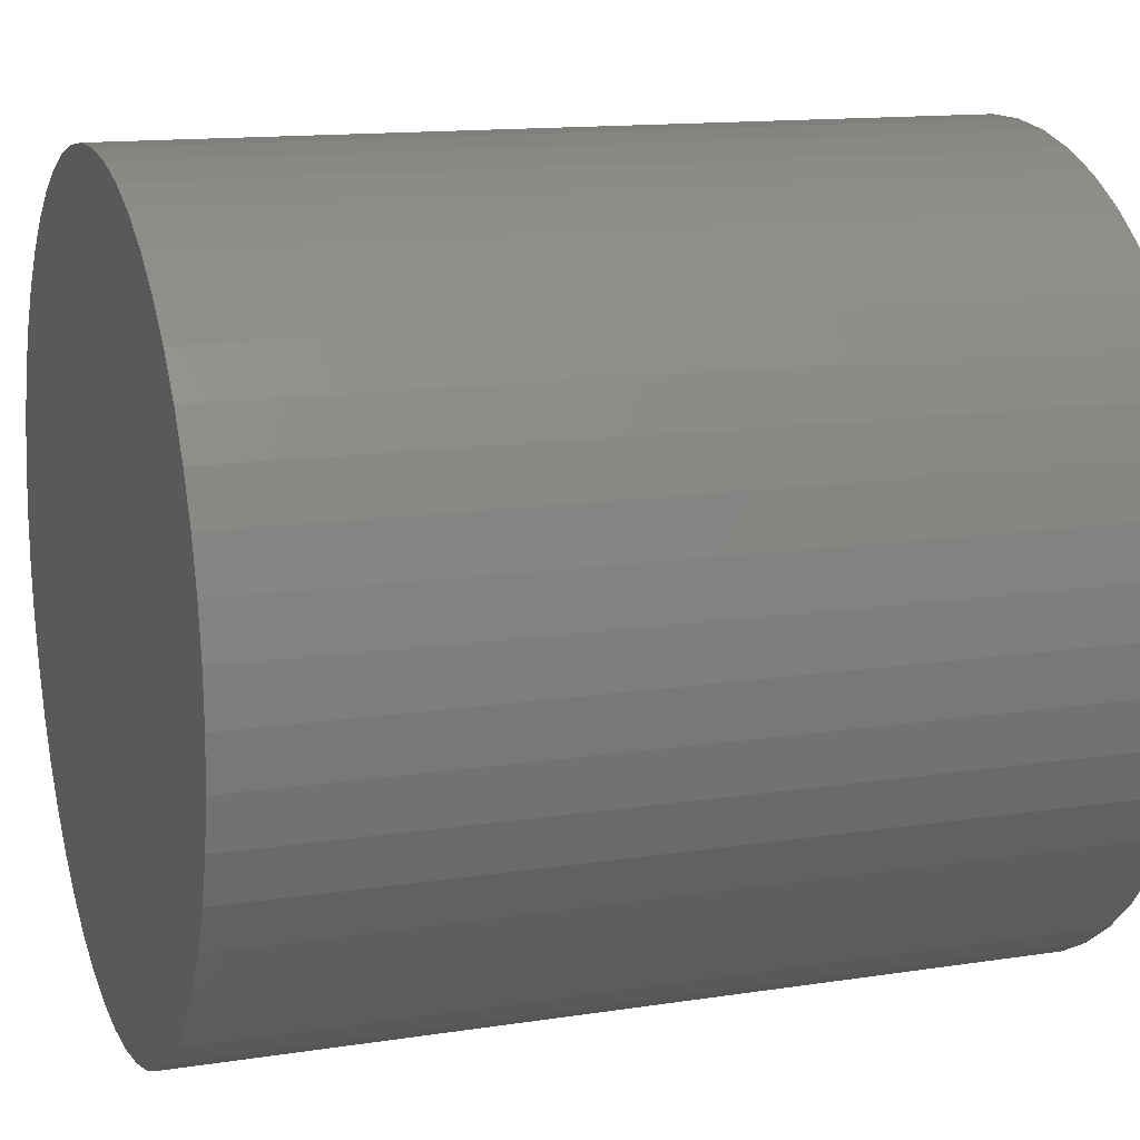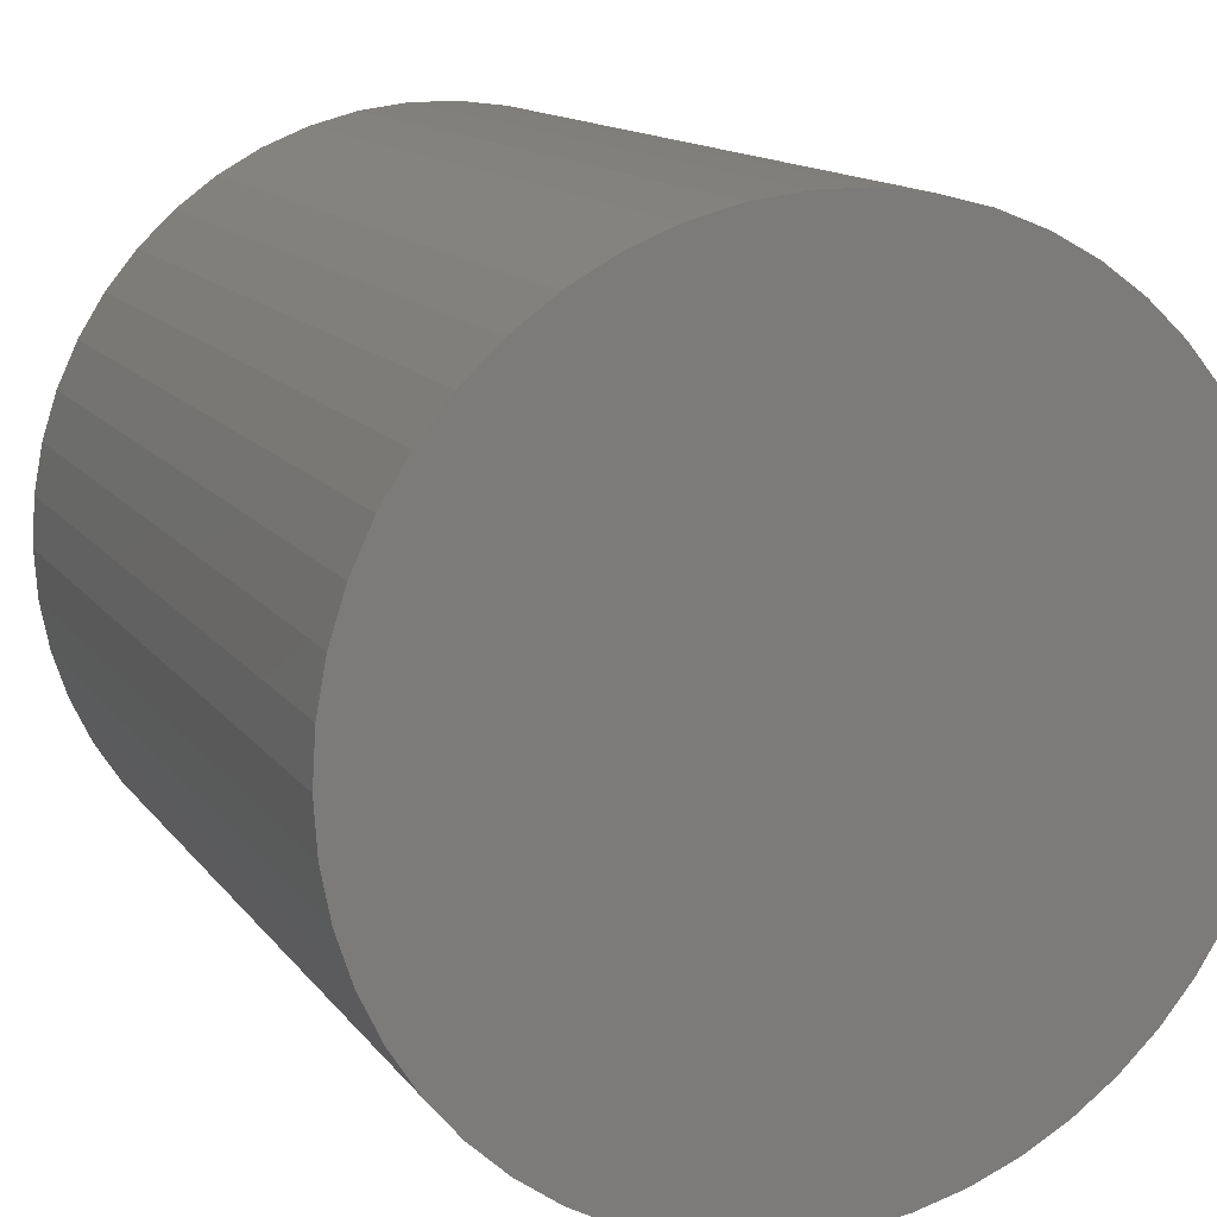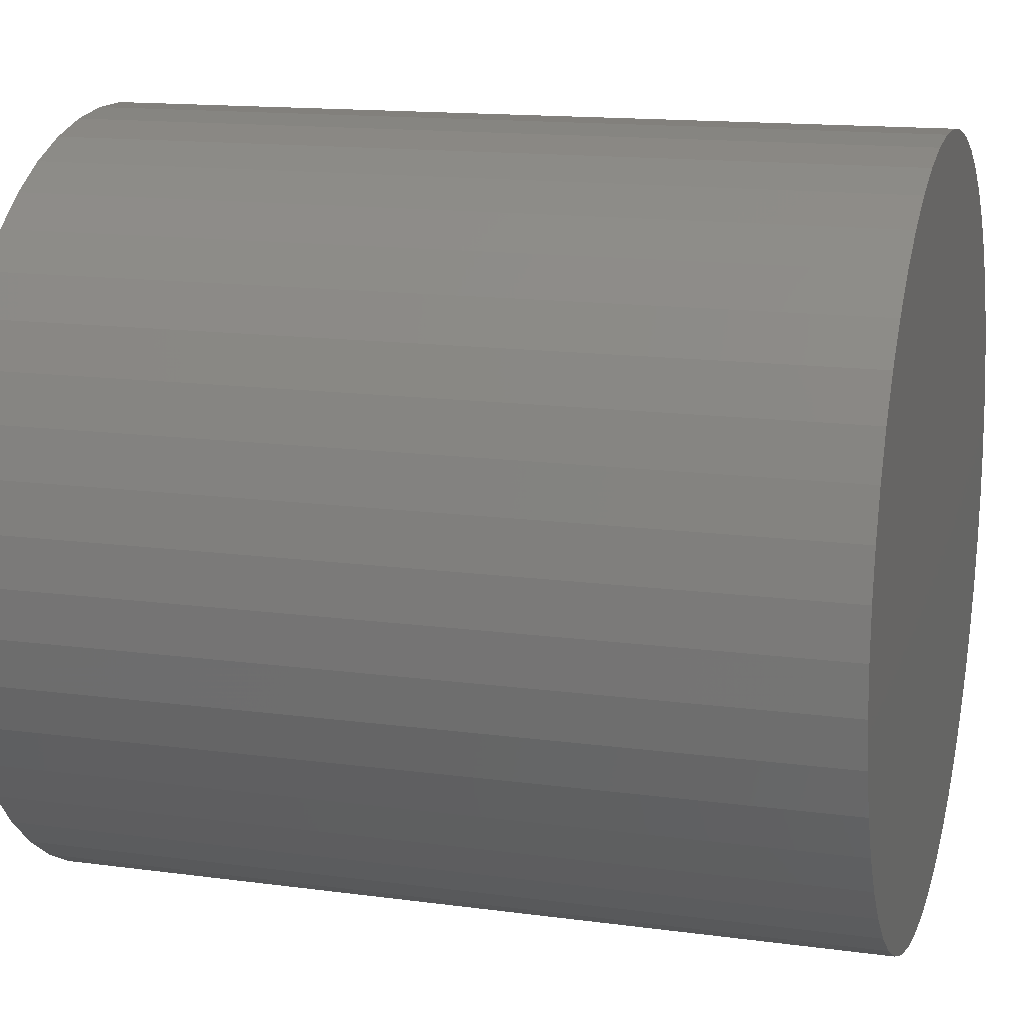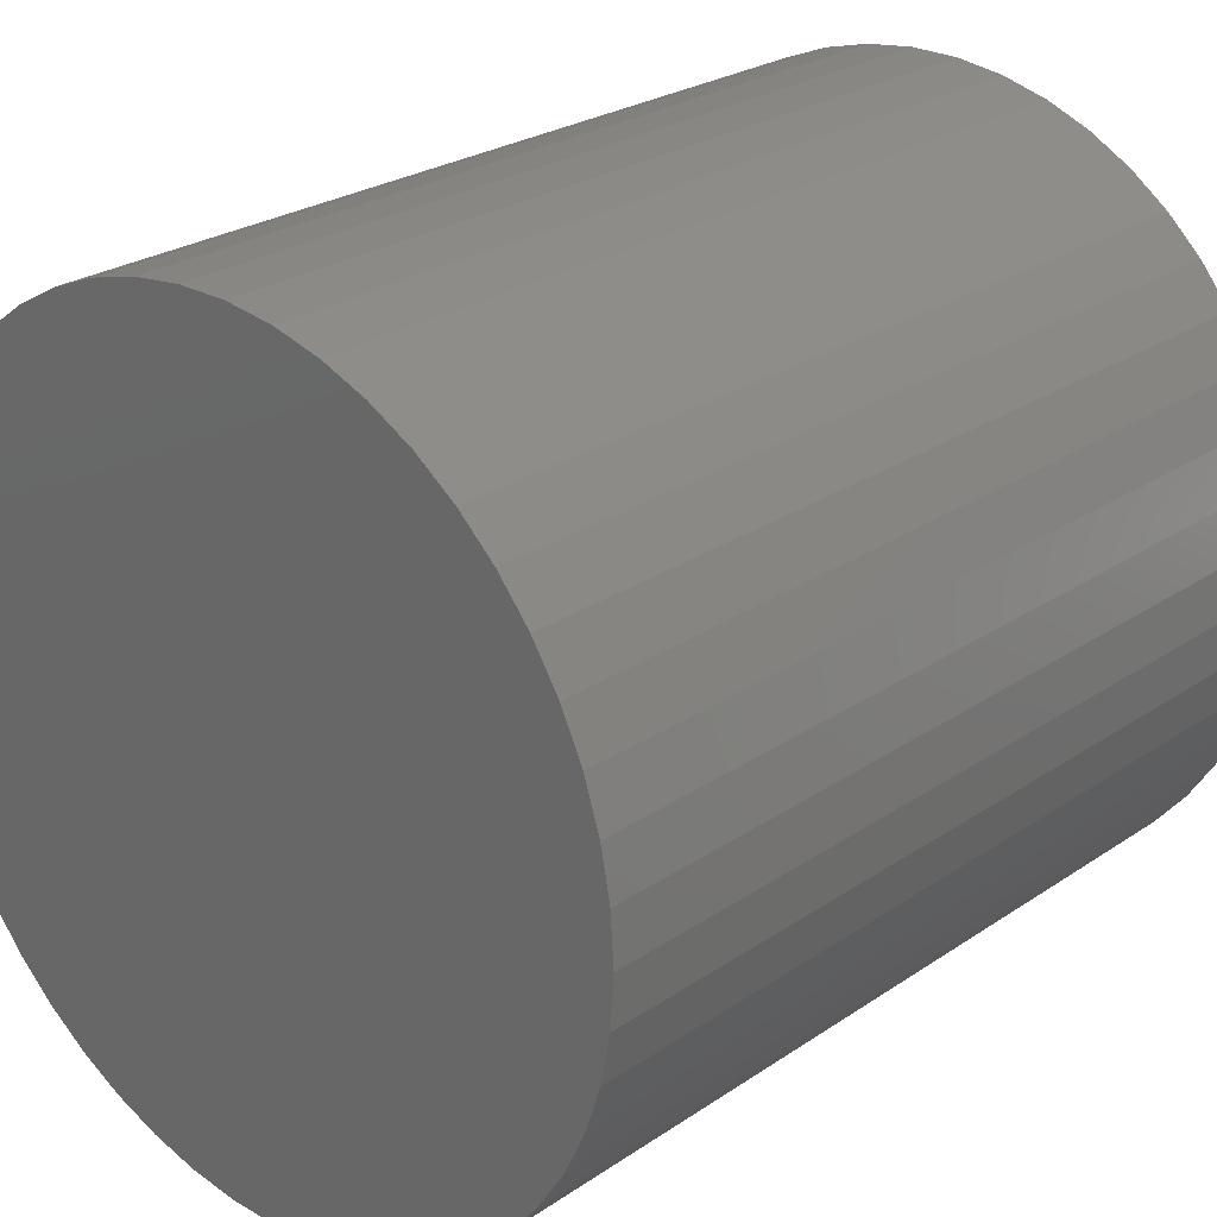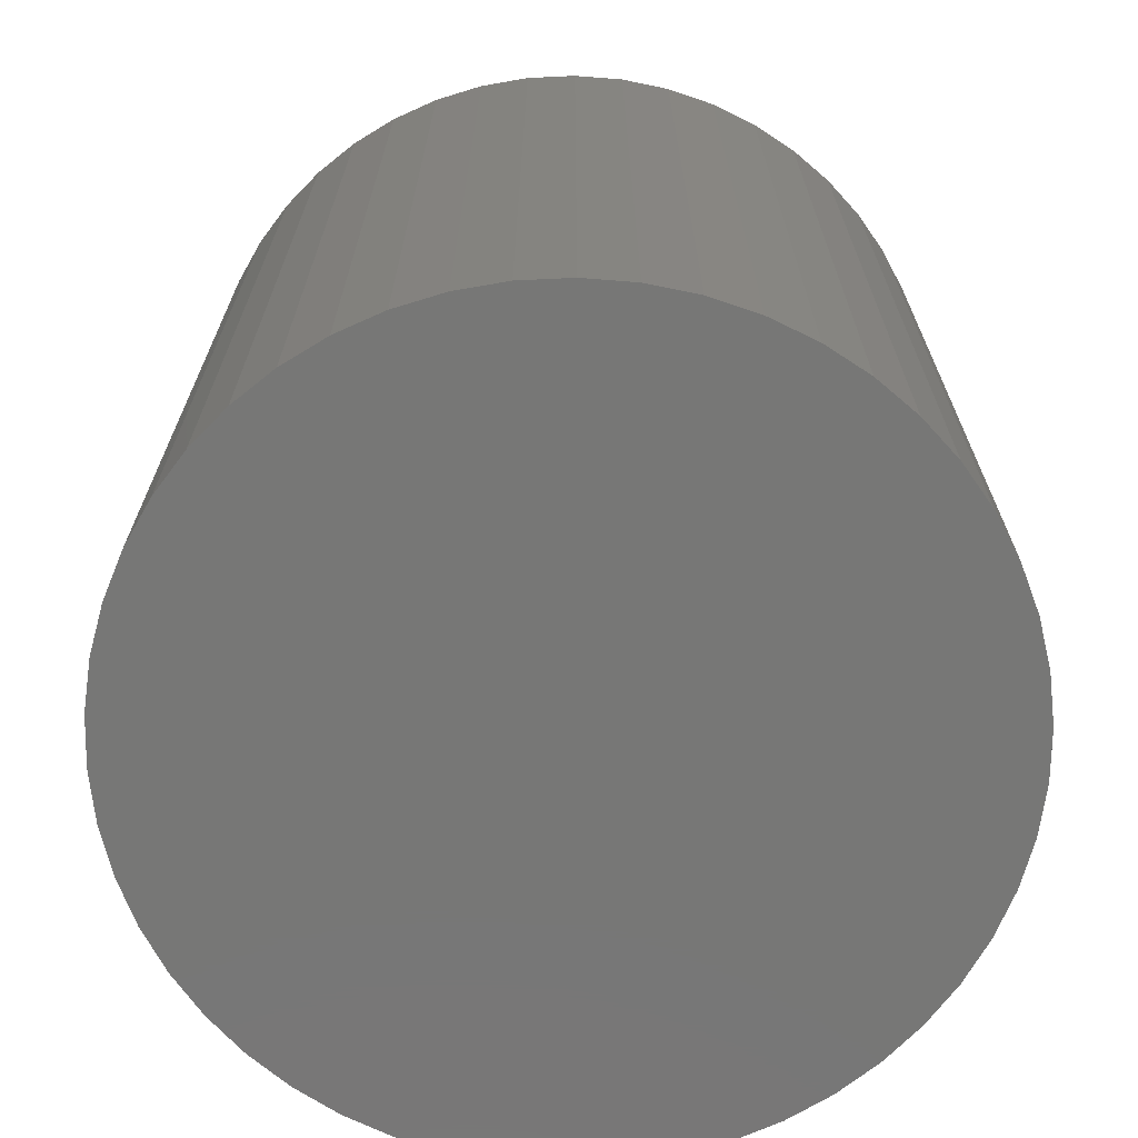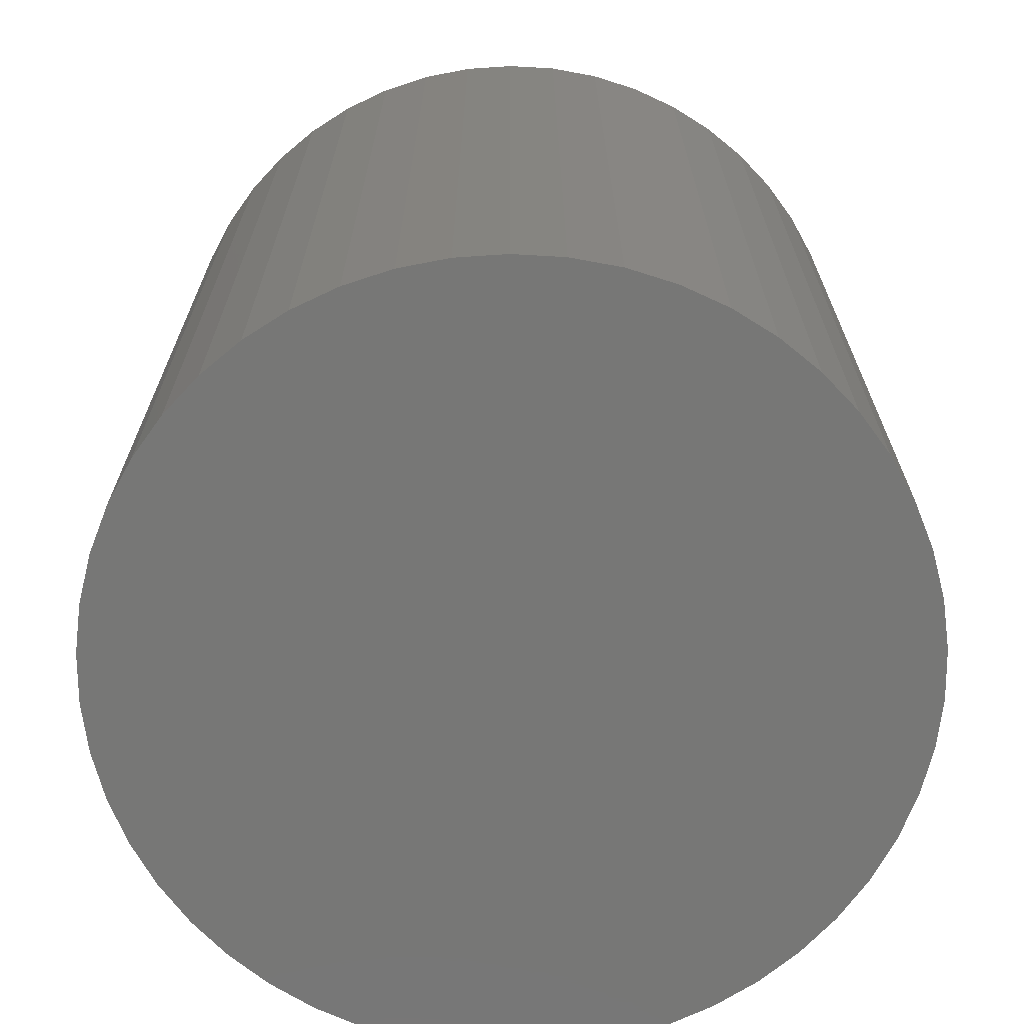
<metadata>
{"format":"stl","ext":"stl","renderer":"f3d","projection":"perspective","resolution":1024,"background":"white","views":[{"elev":13.5,"azim":70.7,"up":"+Y"},{"elev":13.4,"azim":-22.7,"up":"+Y"},{"elev":14.6,"azim":-73.7,"up":"+Y"},{"elev":25.4,"azim":42.7,"up":"+Y"},{"elev":-69.7,"azim":-76.5,"up":"+Z"},{"elev":-69.3,"azim":47.1,"up":"+Z"}]}
</metadata>
<code>
# stl→obj: 100 verts, 196 faces
v 16.35 0 17.5
v 16.22 2.049 -17.5
v 16.22 2.049 17.5
v 16.35 0 -17.5
v 1.027 16.32 -17.5
v -1.027 16.32 17.5
v 1.027 16.32 17.5
v -1.027 16.32 -17.5
v 11.92 -11.19 17.5
v 13.23 -9.61 -17.5
v 13.23 -9.61 17.5
v 11.92 -11.19 -17.5
v 11.92 11.19 -17.5
v 10.42 12.6 17.5
v 11.92 11.19 17.5
v 10.42 12.6 -17.5
v 16.22 -2.049 -17.5
v 15.84 -4.066 -17.5
v 15.84 4.066 -17.5
v 15.2 -6.019 -17.5
v 15.2 6.019 -17.5
v 14.33 -7.877 -17.5
v 14.33 7.877 -17.5
v 13.23 9.61 -17.5
v 10.42 -12.6 -17.5
v 8.761 -13.8 -17.5
v 8.761 13.8 -17.5
v 6.961 -14.79 -17.5
v 6.961 14.79 -17.5
v 5.052 -15.55 -17.5
v 5.052 15.55 -17.5
v 3.064 -16.06 -17.5
v 3.064 16.06 -17.5
v 1.027 -16.32 -17.5
v -1.027 -16.32 -17.5
v -3.064 -16.06 -17.5
v -3.064 16.06 -17.5
v -5.052 -15.55 -17.5
v -5.052 15.55 -17.5
v -6.961 -14.79 -17.5
v -6.961 14.79 -17.5
v -8.761 -13.8 -17.5
v -8.761 13.8 -17.5
v -10.42 -12.6 -17.5
v -10.42 12.6 -17.5
v -11.92 -11.19 -17.5
v -11.92 11.19 -17.5
v -13.23 -9.61 -17.5
v -13.23 9.61 -17.5
v -14.33 -7.877 -17.5
v -14.33 7.877 -17.5
v -15.2 -6.019 -17.5
v -15.2 6.019 -17.5
v -15.84 -4.066 -17.5
v -15.84 4.066 -17.5
v -16.22 -2.049 -17.5
v -16.22 2.049 -17.5
v -16.35 0 -17.5
v 16.22 -2.049 17.5
v 15.84 4.066 17.5
v 15.84 -4.066 17.5
v 15.2 6.019 17.5
v 15.2 -6.019 17.5
v 14.33 7.877 17.5
v 14.33 -7.877 17.5
v 13.23 9.61 17.5
v 10.42 -12.6 17.5
v 8.761 13.8 17.5
v 8.761 -13.8 17.5
v 6.961 14.79 17.5
v 6.961 -14.79 17.5
v 5.052 15.55 17.5
v 5.052 -15.55 17.5
v 3.064 16.06 17.5
v 3.064 -16.06 17.5
v 1.027 -16.32 17.5
v -1.027 -16.32 17.5
v -3.064 16.06 17.5
v -3.064 -16.06 17.5
v -5.052 15.55 17.5
v -5.052 -15.55 17.5
v -6.961 14.79 17.5
v -6.961 -14.79 17.5
v -8.761 13.8 17.5
v -8.761 -13.8 17.5
v -10.42 12.6 17.5
v -10.42 -12.6 17.5
v -11.92 11.19 17.5
v -11.92 -11.19 17.5
v -13.23 9.61 17.5
v -13.23 -9.61 17.5
v -14.33 7.877 17.5
v -14.33 -7.877 17.5
v -15.2 6.019 17.5
v -15.2 -6.019 17.5
v -15.84 4.066 17.5
v -15.84 -4.066 17.5
v -16.22 2.049 17.5
v -16.22 -2.049 17.5
v -16.35 0 17.5
f 1 2 3
f 2 1 4
f 5 6 7
f 6 5 8
f 9 10 11
f 10 9 12
f 13 14 15
f 14 13 16
f 17 2 4
f 18 2 17
f 18 19 2
f 20 19 18
f 20 21 19
f 22 21 20
f 22 23 21
f 10 23 22
f 10 24 23
f 12 24 10
f 12 13 24
f 25 13 12
f 25 16 13
f 26 16 25
f 26 27 16
f 28 27 26
f 28 29 27
f 30 29 28
f 30 31 29
f 32 31 30
f 32 33 31
f 34 33 32
f 34 5 33
f 35 5 34
f 35 8 5
f 36 8 35
f 36 37 8
f 38 37 36
f 38 39 37
f 40 39 38
f 40 41 39
f 42 41 40
f 42 43 41
f 44 43 42
f 44 45 43
f 46 45 44
f 46 47 45
f 48 47 46
f 48 49 47
f 50 49 48
f 50 51 49
f 52 51 50
f 52 53 51
f 54 53 52
f 54 55 53
f 56 55 54
f 56 57 55
f 57 56 58
f 3 59 1
f 60 59 3
f 60 61 59
f 62 61 60
f 62 63 61
f 64 63 62
f 64 65 63
f 66 65 64
f 66 11 65
f 15 11 66
f 15 9 11
f 14 9 15
f 14 67 9
f 68 67 14
f 68 69 67
f 70 69 68
f 70 71 69
f 72 71 70
f 72 73 71
f 74 73 72
f 74 75 73
f 7 75 74
f 7 76 75
f 6 76 7
f 6 77 76
f 78 77 6
f 78 79 77
f 80 79 78
f 80 81 79
f 82 81 80
f 82 83 81
f 84 83 82
f 84 85 83
f 86 85 84
f 86 87 85
f 88 87 86
f 88 89 87
f 90 89 88
f 90 91 89
f 92 91 90
f 92 93 91
f 94 93 92
f 94 95 93
f 96 95 94
f 96 97 95
f 98 97 96
f 98 99 97
f 99 98 100
f 45 88 86
f 88 45 47
f 39 82 80
f 82 39 41
f 62 23 64
f 23 62 21
f 64 24 66
f 24 64 23
f 29 72 70
f 72 29 31
f 16 68 14
f 68 16 27
f 53 92 51
f 92 53 94
f 49 88 47
f 88 49 90
f 8 78 6
f 78 8 37
f 63 18 61
f 18 63 20
f 28 69 71
f 69 28 26
f 60 21 62
f 21 60 19
f 3 19 60
f 19 3 2
f 31 74 72
f 74 31 33
f 55 94 53
f 94 55 96
f 58 98 57
f 98 58 100
f 41 84 82
f 84 41 43
f 59 4 1
f 4 59 17
f 65 20 63
f 20 65 22
f 46 87 89
f 87 46 44
f 50 95 52
f 95 50 93
f 46 91 48
f 91 46 89
f 56 100 58
f 100 56 99
f 35 76 77
f 76 35 34
f 26 67 69
f 67 26 25
f 66 13 15
f 13 66 24
f 33 7 74
f 7 33 5
f 27 70 68
f 70 27 29
f 51 90 49
f 90 51 92
f 57 96 55
f 96 57 98
f 43 86 84
f 86 43 45
f 37 80 78
f 80 37 39
f 11 22 65
f 22 11 10
f 61 17 59
f 17 61 18
f 40 81 83
f 81 40 38
f 52 97 54
f 97 52 95
f 34 75 76
f 75 34 32
f 36 77 79
f 77 36 35
f 48 93 50
f 93 48 91
f 54 99 56
f 99 54 97
f 25 9 67
f 9 25 12
f 30 71 73
f 71 30 28
f 42 83 85
f 83 42 40
f 38 79 81
f 79 38 36
f 32 73 75
f 73 32 30
f 44 85 87
f 85 44 42

</code>
